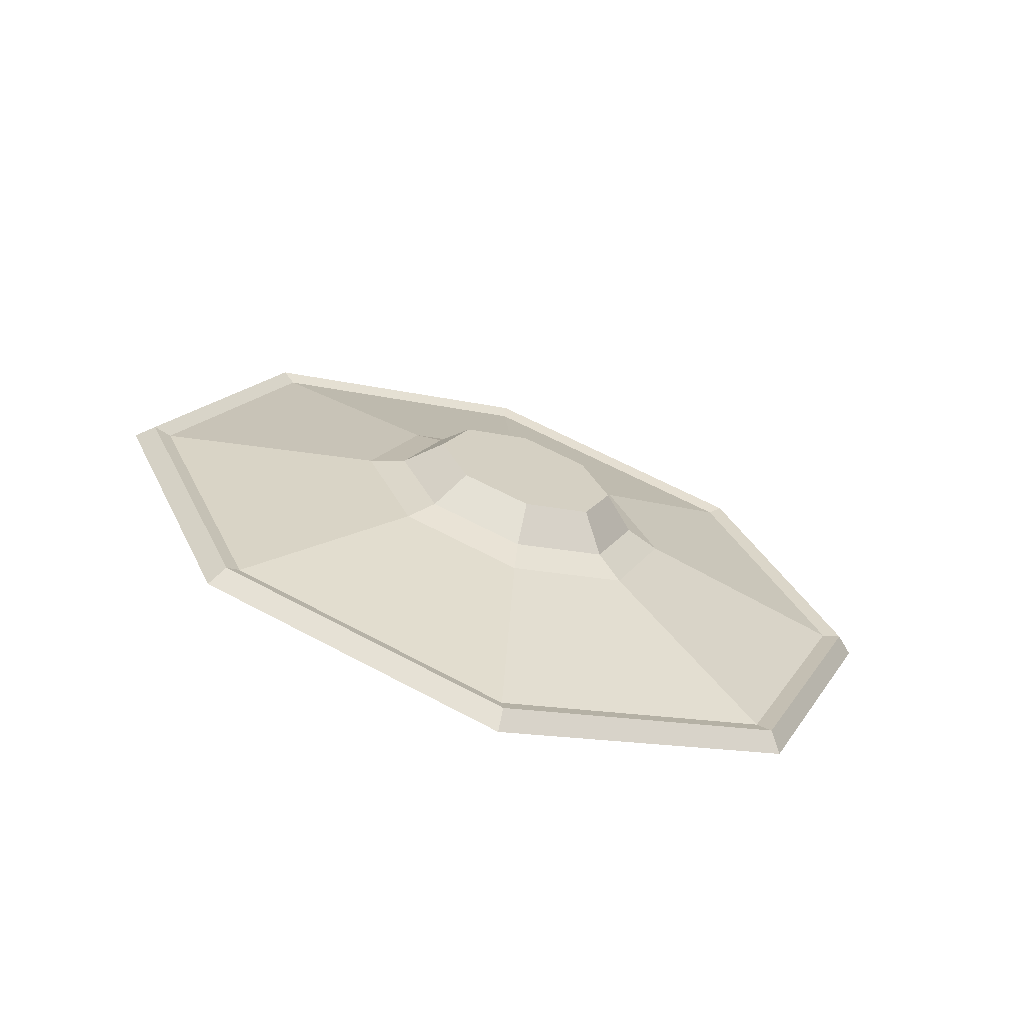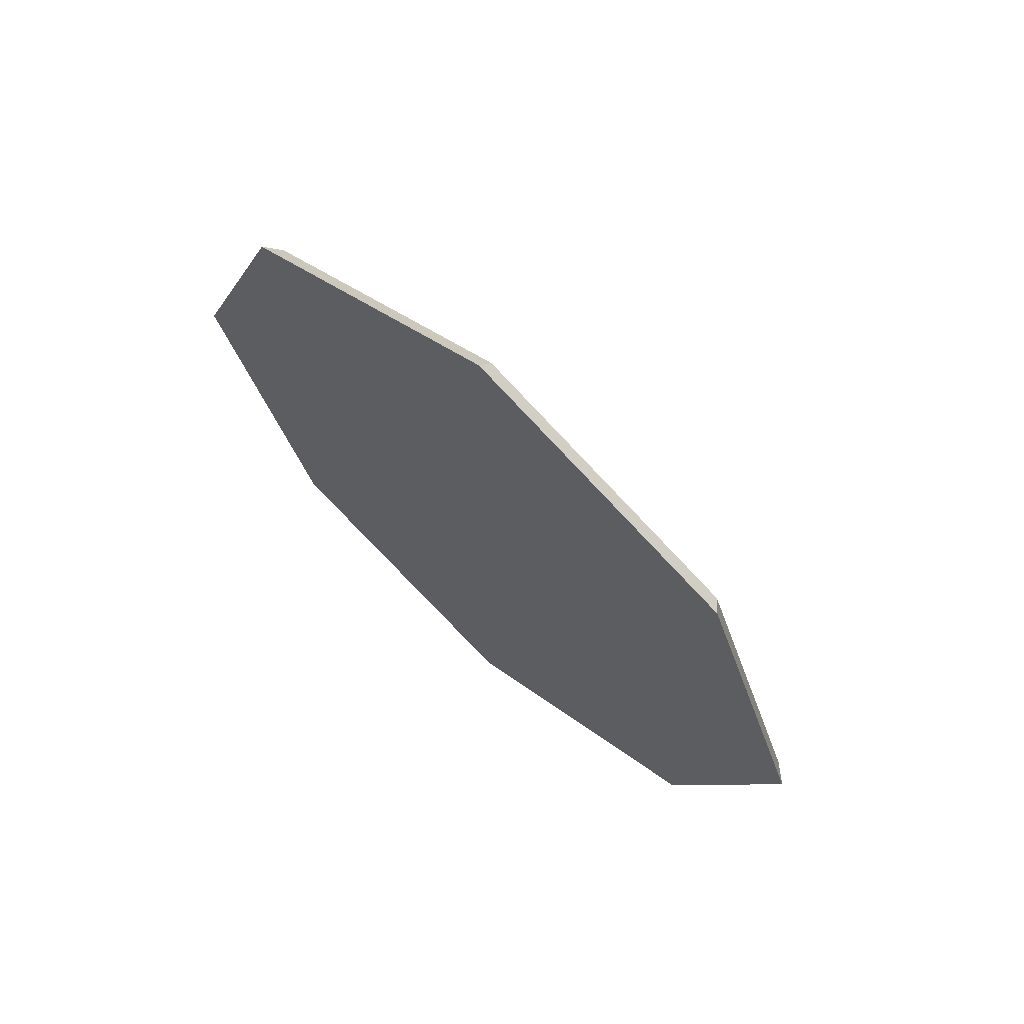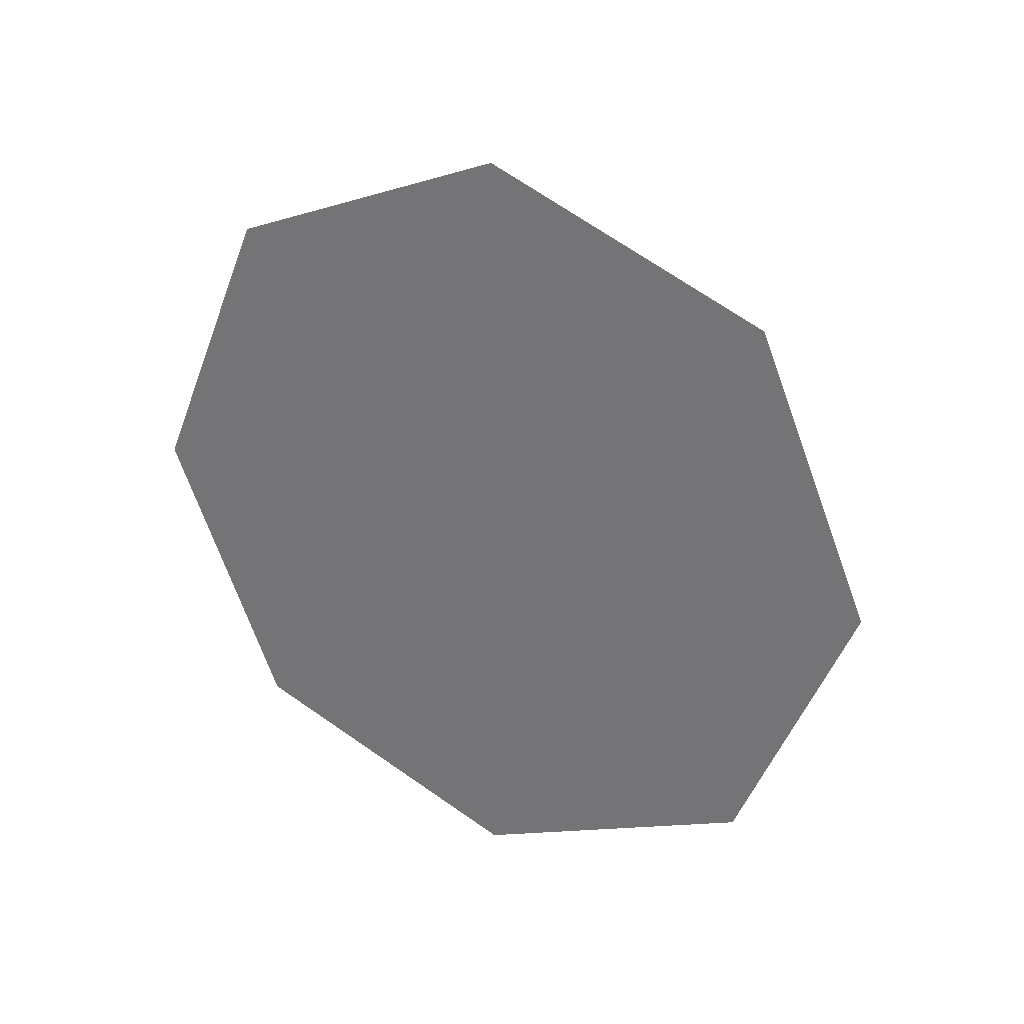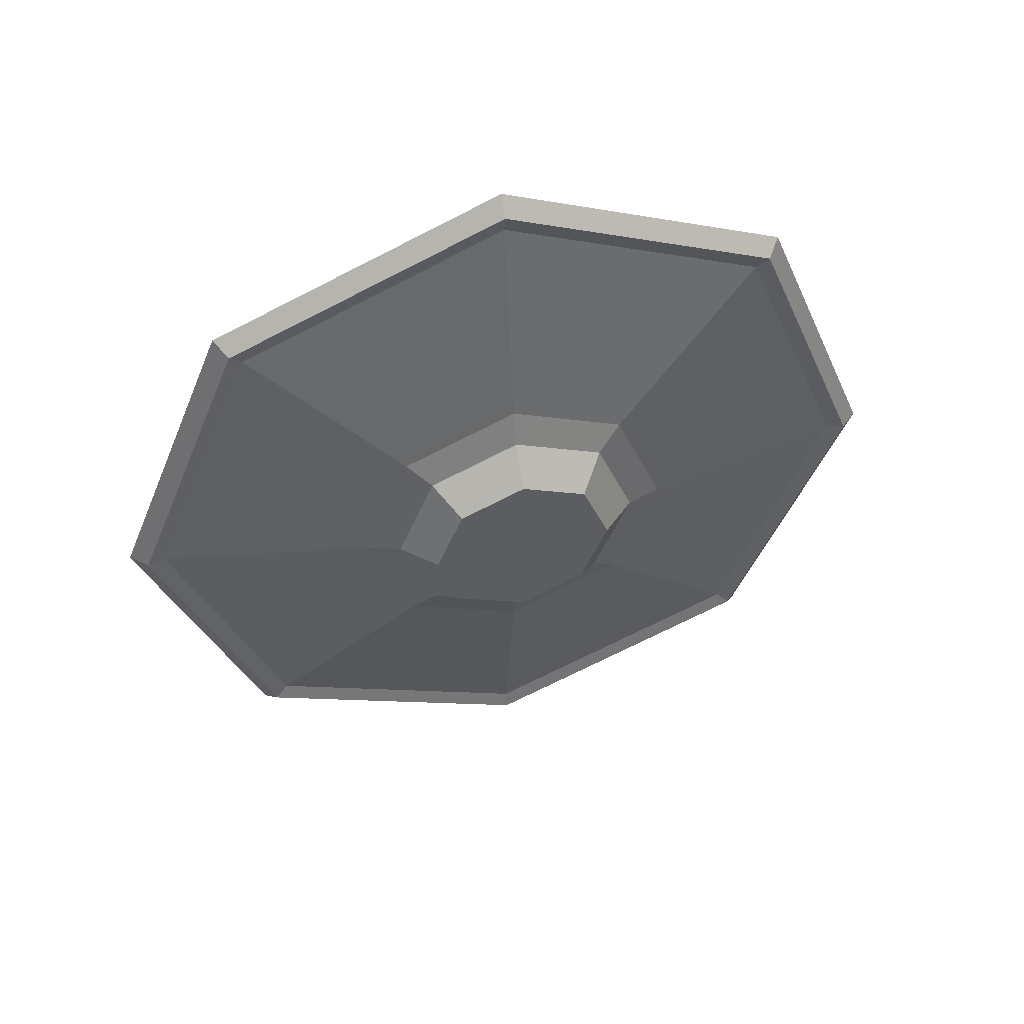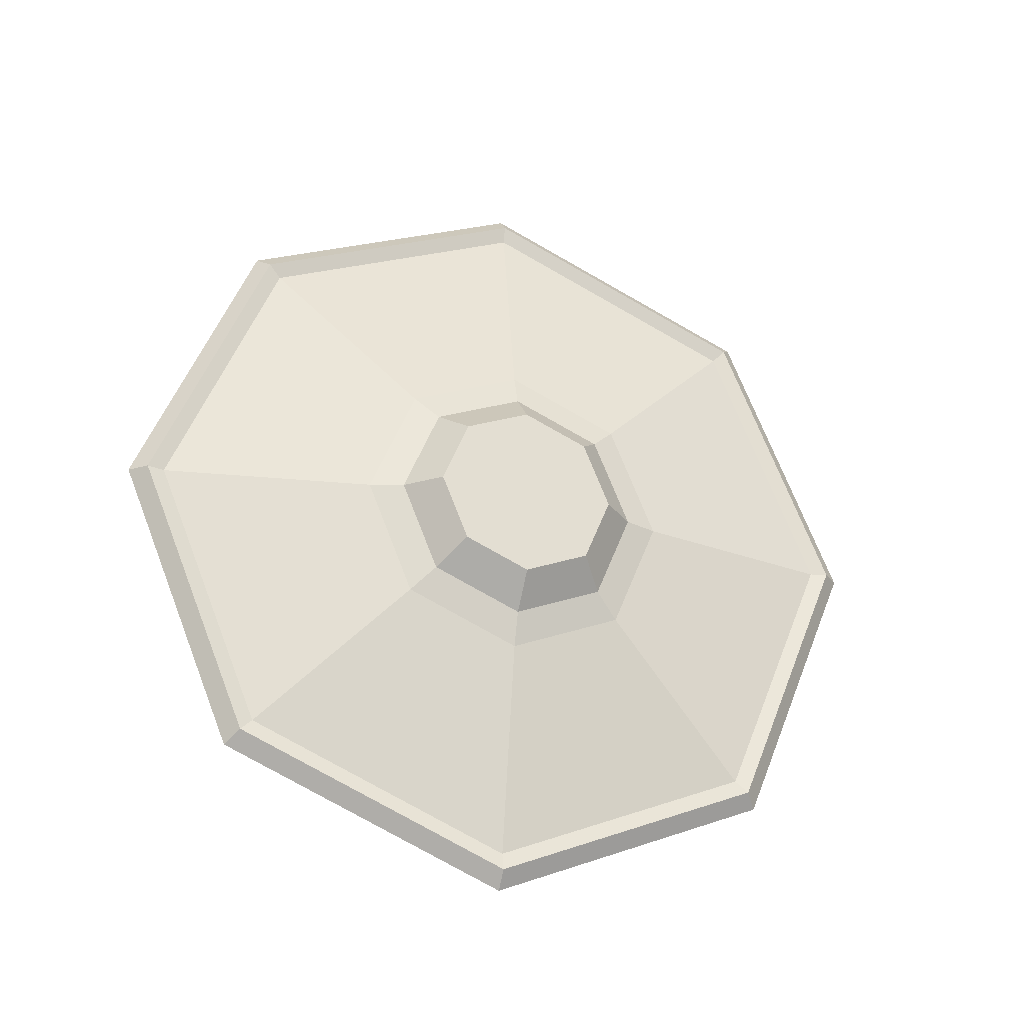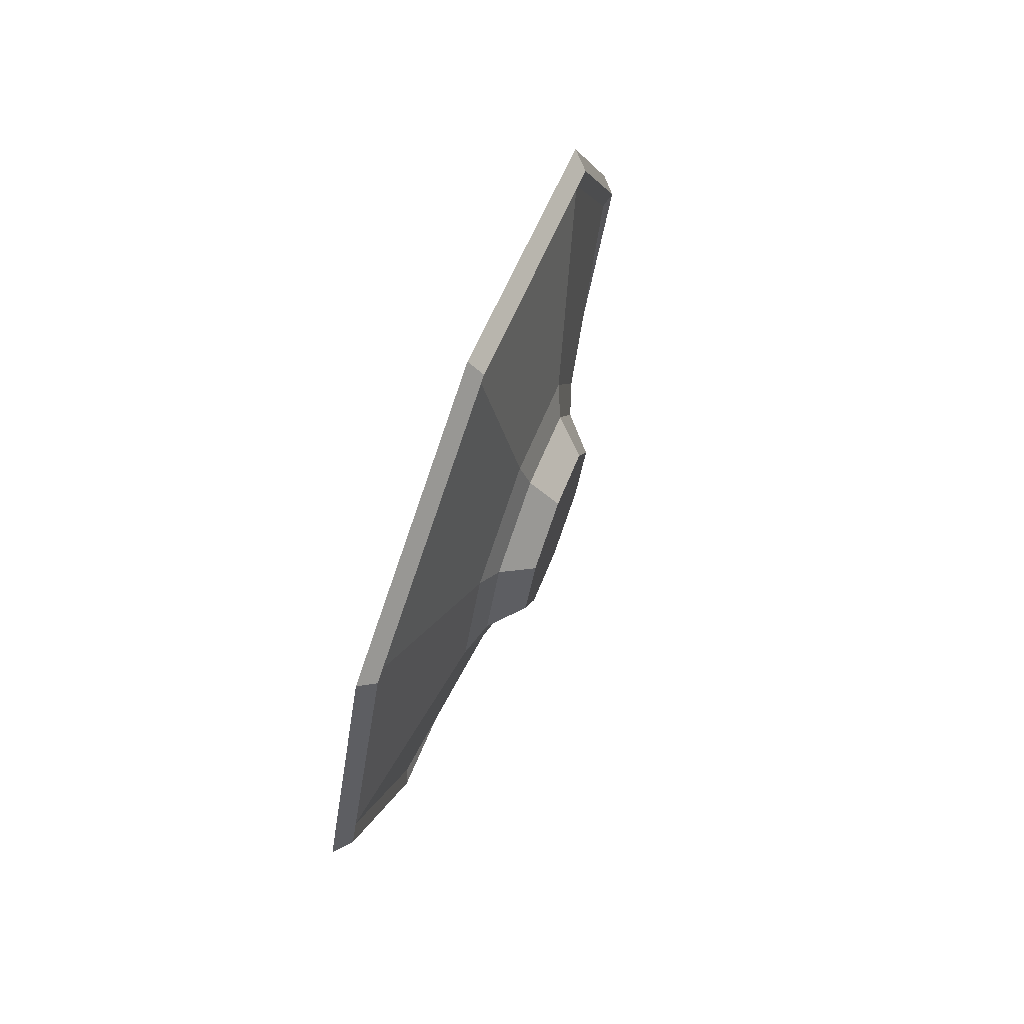
<metadata>
{"format":"obj","ext":"obj","renderer":"f3d","projection":"perspective","resolution":1024,"background":"white","views":[{"elev":-66.7,"azim":-107.0,"up":"+Z"},{"elev":67.0,"azim":133.1,"up":"+Z"},{"elev":29.3,"azim":118.3,"up":"+Z"},{"elev":48.8,"azim":-103.5,"up":"+Z"},{"elev":-27.6,"azim":-107.9,"up":"+Z"},{"elev":73.1,"azim":-157.7,"up":"+Z"}]}
</metadata>
<code>
o Circle_Shield_Circle.002
v -0.1927 0.632 0.1485
v -0.1967 0.7818 -0.001259
v -0.1927 0.632 -0.151
v -0.0543 0.1875 -0.446
v -0.04082 0.632 -0.6585
v -0.02841 0.1675 -0.466
v -0.04938 0.003365 -0.001259
v -0.02327 -0.02494 -0.001259
v -0.02841 0.1675 0.4635
v -0.0543 0.1875 0.4434
v -0.04082 0.632 0.6559
v -0.06617 0.632 0.6276
v -0.05323 1.097 0.4635
v -0.07805 1.077 0.4434
v -0.05837 1.289 -0.001259
v -0.08296 1.261 -0.001259
v -0.07805 1.077 -0.446
v -0.05323 1.097 -0.466
v -0.06617 0.632 -0.6302
v -0.119 0.4482 -0.1852
v -0.05888 0.632 -0.6018
v -0.04754 0.2075 -0.4259
v -0.1169 0.3721 -0.001259
v -0.04285 0.03167 -0.001259
v -0.04754 0.2075 0.4234
v -0.119 0.4482 0.1826
v -0.05888 0.632 0.5993
v -0.1239 0.632 0.2588
v -0.07022 1.057 0.4234
v -0.1288 0.8159 0.1826
v -0.07492 1.232 -0.001259
v -0.1308 0.892 -0.001259
v -0.1288 0.8159 -0.1852
v -0.07022 1.057 -0.4259
v -0.1239 0.632 -0.2613
v -0.1384 0.4872 -0.1462
v -0.1368 0.4272 -0.001259
v -0.1384 0.4872 0.1436
v -0.1423 0.632 0.2037
v -0.1461 0.7769 0.1436
v -0.1477 0.8369 -0.001259
v -0.1461 0.7769 -0.1462
v -0.1423 0.632 -0.2062
v -0.1956 0.7379 -0.1072
v -0.1956 0.7379 0.1047
v -0.1899 0.5262 0.1047
v -0.1887 0.4823 -0.001259
v -0.1899 0.5262 -0.1072
v -0.04082 0.632 -0.001259
v -0.1927 0.632 -0.001259
f 4 5 6
f 7 6 8
f 7 9 10
f 10 11 12
f 12 13 14
f 14 15 16
f 17 15 18
f 19 18 5
f 20 21 22
f 23 22 24
f 23 25 26
f 26 27 28
f 28 29 30
f 30 31 32
f 33 31 34
f 35 34 21
f 36 35 20
f 37 20 23
f 37 26 38
f 38 28 39
f 39 30 40
f 40 32 41
f 42 32 33
f 43 33 35
f 49 5 18 15
f 3 42 43
f 44 41 42
f 45 41 2
f 1 40 45
f 46 39 1
f 47 38 46
f 47 36 37
f 48 43 36
f 34 19 21
f 31 17 34
f 27 10 12
f 25 7 10
f 22 7 24
f 21 4 22
f 29 12 14
f 14 31 29
f 50 1 45 2
f 48 47 50 3
f 4 19 5
f 7 4 6
f 7 8 9
f 10 9 11
f 12 11 13
f 14 13 15
f 17 16 15
f 19 17 18
f 20 35 21
f 23 20 22
f 23 24 25
f 26 25 27
f 28 27 29
f 30 29 31
f 33 32 31
f 35 33 34
f 36 43 35
f 37 36 20
f 37 23 26
f 38 26 28
f 39 28 30
f 40 30 32
f 42 41 32
f 43 42 33
f 47 46 1 50
f 8 6 5 49
f 11 9 8 49
f 3 50 2 44
f 13 11 49 15
f 3 44 42
f 44 2 41
f 45 40 41
f 1 39 40
f 46 38 39
f 47 37 38
f 47 48 36
f 48 3 43
f 34 17 19
f 31 16 17
f 27 25 10
f 25 24 7
f 22 4 7
f 21 19 4
f 29 27 12
f 14 16 31

</code>
